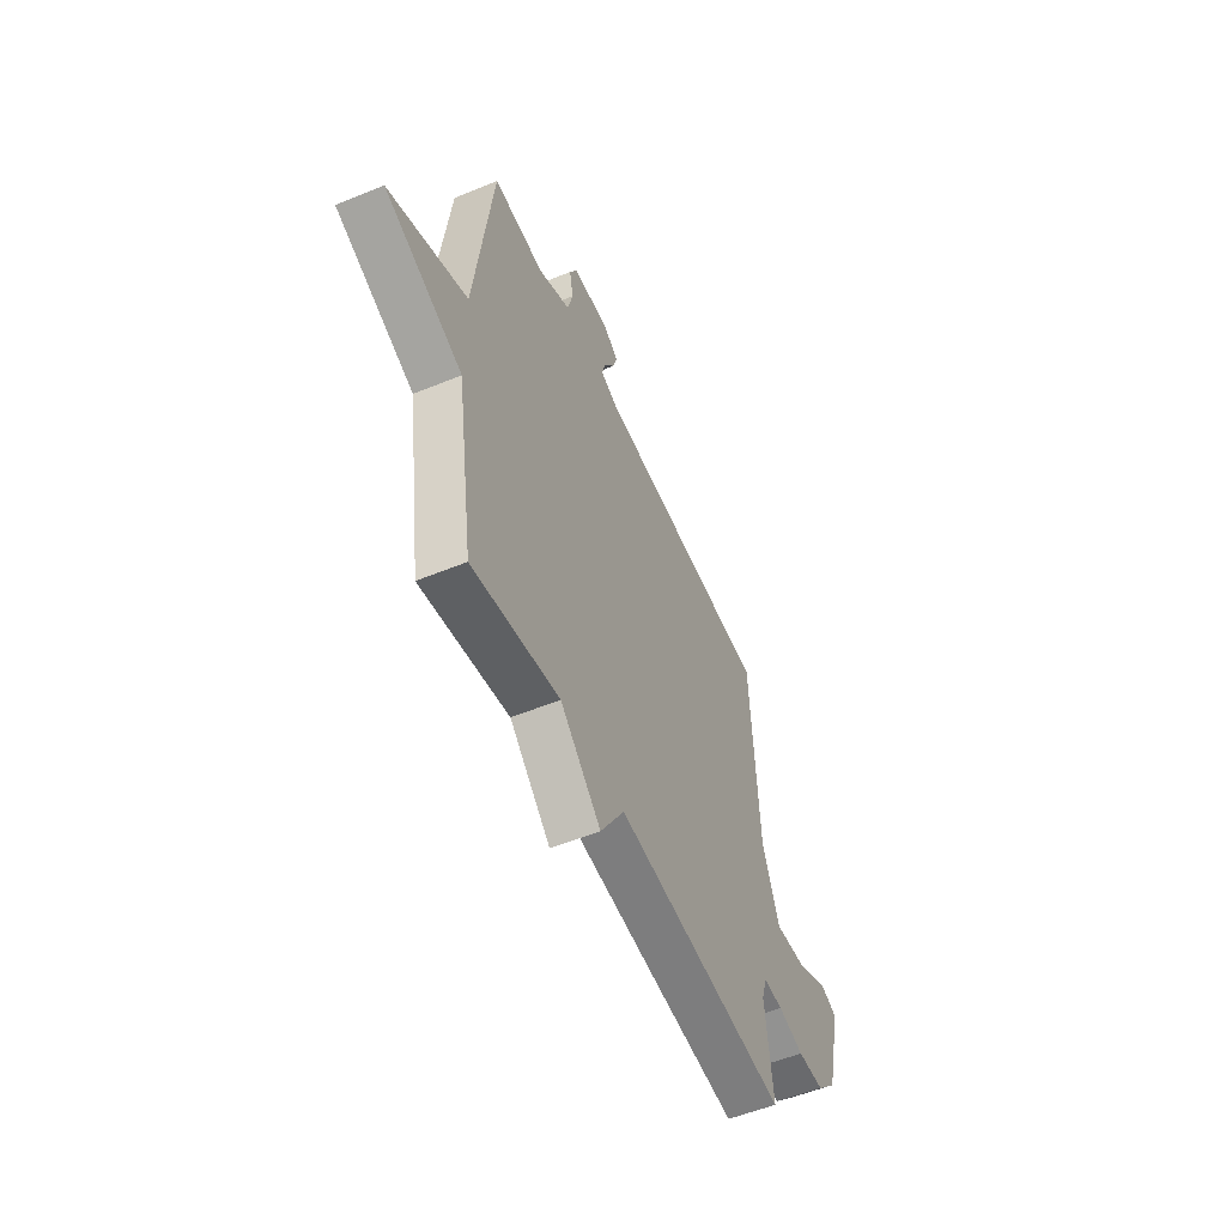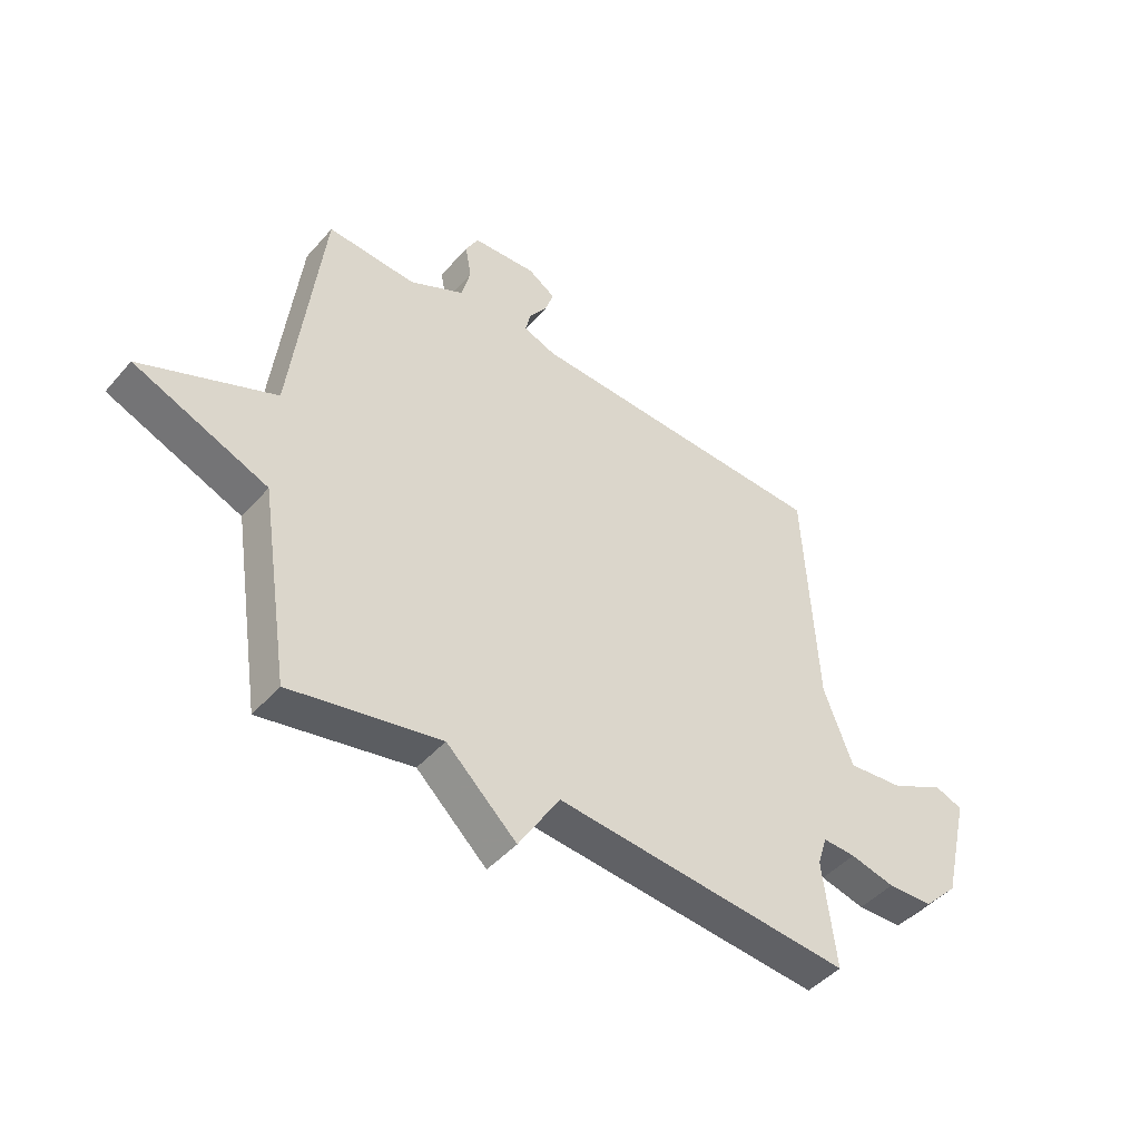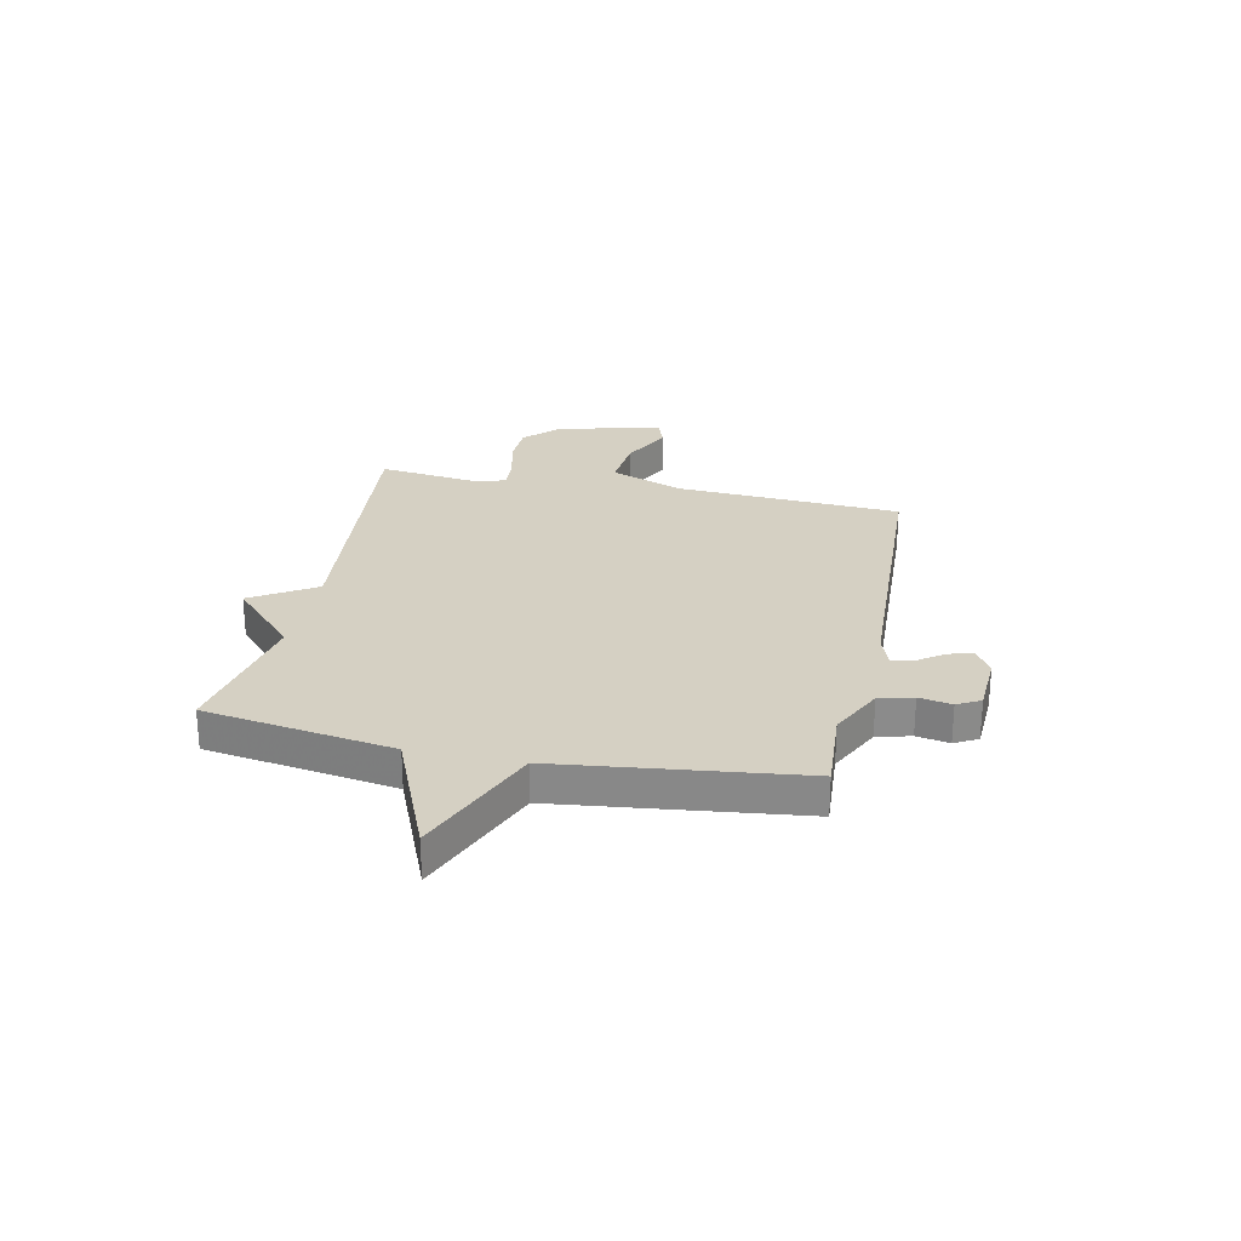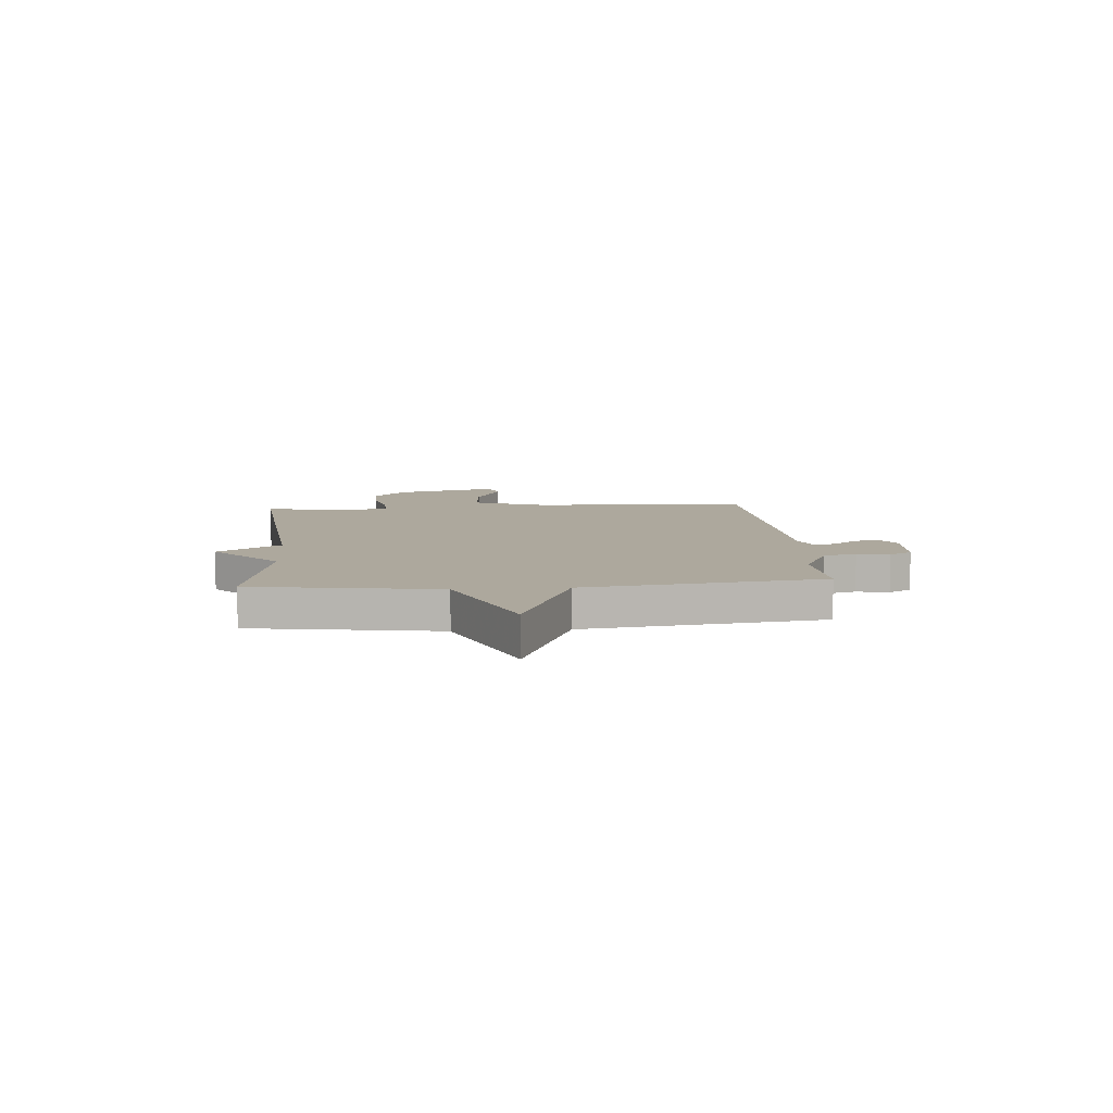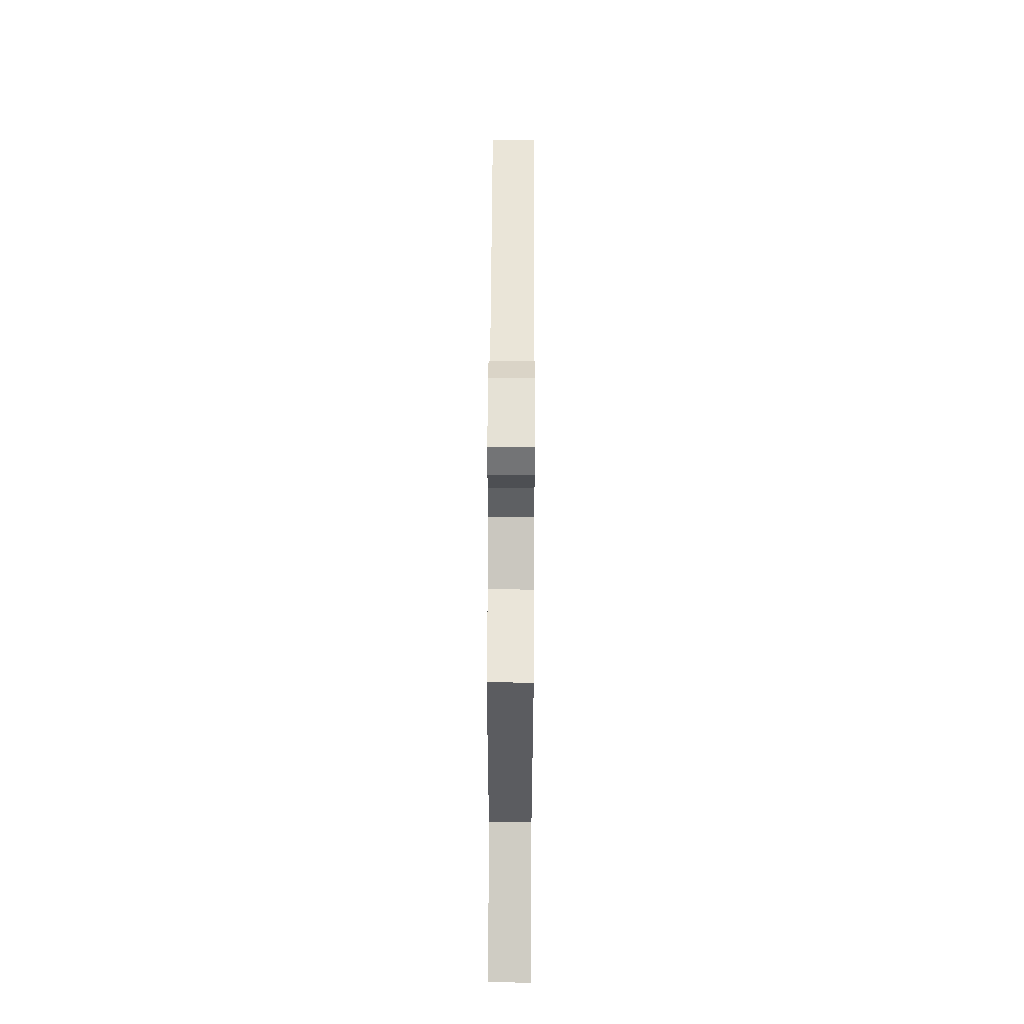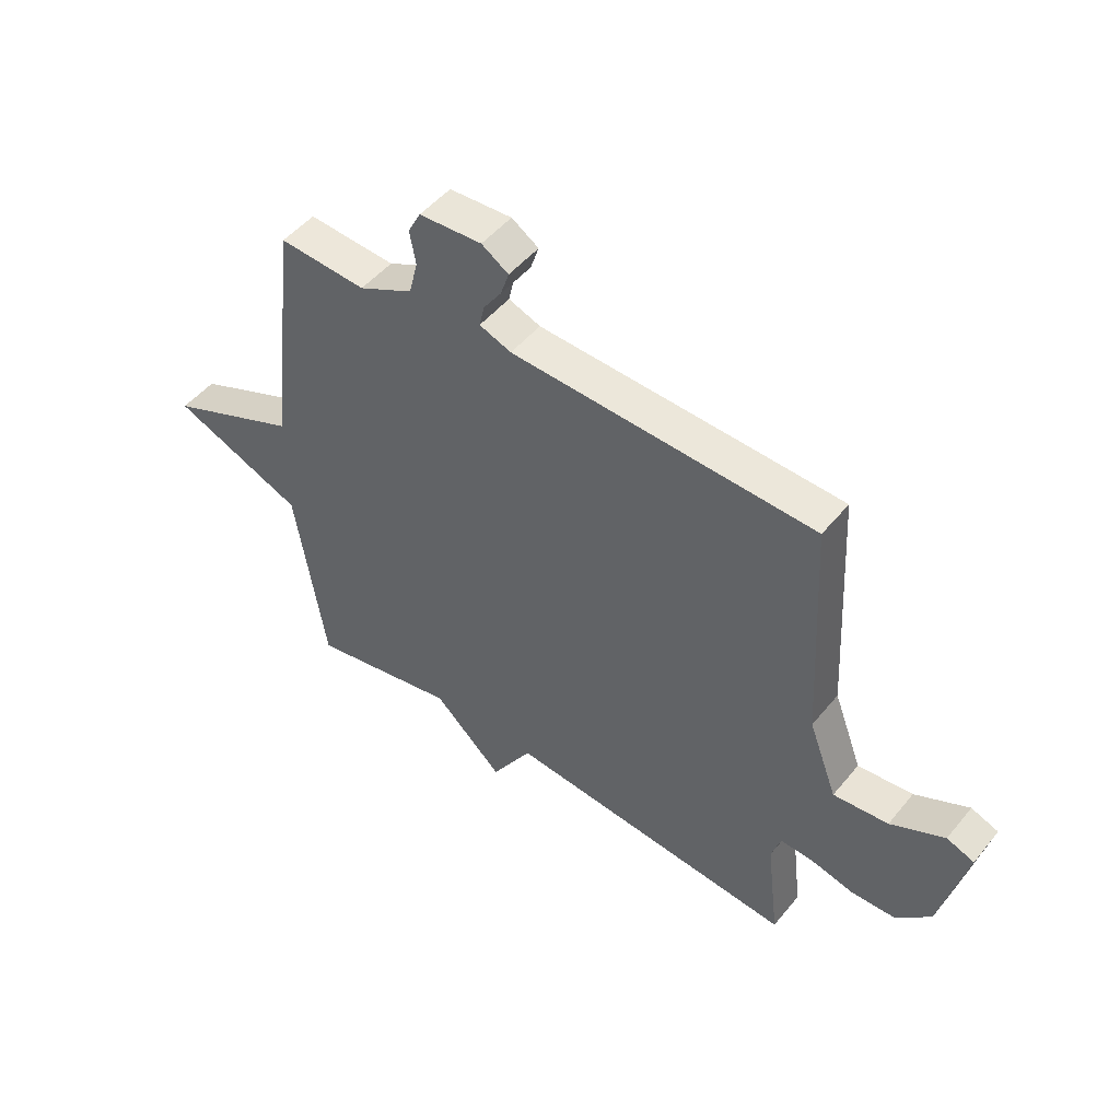
<metadata>
{"format":"obj","ext":"obj","renderer":"f3d","projection":"perspective","resolution":1024,"background":"white","views":[{"elev":-54.3,"azim":-66.5,"up":"+Z"},{"elev":-45.5,"azim":-38.2,"up":"+Z"},{"elev":26.4,"azim":-78.1,"up":"+Y"},{"elev":8.7,"azim":-94.6,"up":"+Y"},{"elev":62.0,"azim":-89.7,"up":"+Z"},{"elev":49.1,"azim":37.5,"up":"+Z"}]}
</metadata>
<code>
v 0.5 0.07 0.5
v 0.523 0.07 0.08
v 0.575 0.07 -0.058
v 0.675 0.07 -0.049
v 0.773 0.07 -0.001
v 0.823 0.07 -0.02
v 0.776 0.07 -0.214
v 0.714 0.07 -0.276
v 0.633 0.07 -0.278
v 0.553 0.07 -0.258
v 0.494 0.07 -0.255
v 0.477 0.07 -0.309
v 0.5 0.07 -0.5
v -0.031 0.07 -0.449
v -0.105 0.07 -0.568
v -0.231 0.07 -0.449
v -0.5 0.07 -0.5
v -0.554 0.07 -0.149
v -0.794 0.07 -0.049
v -0.554 0.07 0.051
v -0.5 0.07 0.5
v -0.341 0.07 0.489
v -0.242 0.07 0.538
v -0.226 0.07 0.601
v -0.237 0.07 0.662
v -0.214 0.07 0.705
v -0.1 0.07 0.711
v -0.051 0.07 0.679
v -0.066 0.07 0.634
v -0.099 0.07 0.587
v -0.108 0.07 0.547
v -0.05 0.07 0.525
v 0.5 0 0.5
v 0.523 0 0.08
v 0.575 0 -0.058
v 0.675 0 -0.049
v 0.773 0 -0.001
v 0.823 0 -0.02
v 0.776 0 -0.214
v 0.714 0 -0.276
v 0.633 0 -0.278
v 0.553 0 -0.258
v 0.494 0 -0.255
v 0.477 0 -0.309
v 0.5 0 -0.5
v -0.031 0 -0.449
v -0.105 0 -0.568
v -0.231 0 -0.449
v -0.5 0 -0.5
v -0.554 0 -0.149
v -0.794 0 -0.049
v -0.554 0 0.051
v -0.5 0 0.5
v -0.341 0 0.489
v -0.242 0 0.538
v -0.226 0 0.601
v -0.237 0 0.662
v -0.214 0 0.705
v -0.1 0 0.711
v -0.051 0 0.679
v -0.066 0 0.634
v -0.099 0 0.587
v -0.108 0 0.547
v -0.05 0 0.525
f 28 29 30
f 27 28 30
f 26 27 30
f 25 26 30
f 24 25 30
f 23 24 30 31
f 22 23 31 32
f 20 21 22
f 18 19 20
f 32 1 2
f 22 32 2
f 20 22 2
f 18 20 2
f 17 18 2
f 16 17 2
f 12 13 14
f 11 12 14
f 8 9 10
f 7 8 10
f 6 7 10
f 5 6 10
f 4 5 10
f 3 4 10 11
f 2 3 11 14
f 14 15 16
f 2 14 16
f 62 61 60
f 62 60 59
f 62 59 58
f 62 58 57
f 62 57 56
f 63 62 56 55
f 64 63 55 54
f 54 53 52
f 52 51 50
f 34 33 64
f 34 64 54
f 34 54 52
f 34 52 50
f 34 50 49
f 34 49 48
f 46 45 44
f 46 44 43
f 42 41 40
f 42 40 39
f 42 39 38
f 42 38 37
f 42 37 36
f 43 42 36 35
f 46 43 35 34
f 48 47 46
f 48 46 34
f 1 33 34 2
f 2 34 35 3
f 3 35 36 4
f 4 36 37 5
f 5 37 38 6
f 6 38 39 7
f 7 39 40 8
f 8 40 41 9
f 9 41 42 10
f 10 42 43 11
f 11 43 44 12
f 12 44 45 13
f 13 45 46 14
f 14 46 47 15
f 15 47 48 16
f 16 48 49 17
f 17 49 50 18
f 18 50 51 19
f 19 51 52 20
f 20 52 53 21
f 21 53 54 22
f 22 54 55 23
f 23 55 56 24
f 24 56 57 25
f 25 57 58 26
f 26 58 59 27
f 27 59 60 28
f 28 60 61 29
f 29 61 62 30
f 30 62 63 31
f 31 63 64 32
f 32 64 33 1

</code>
